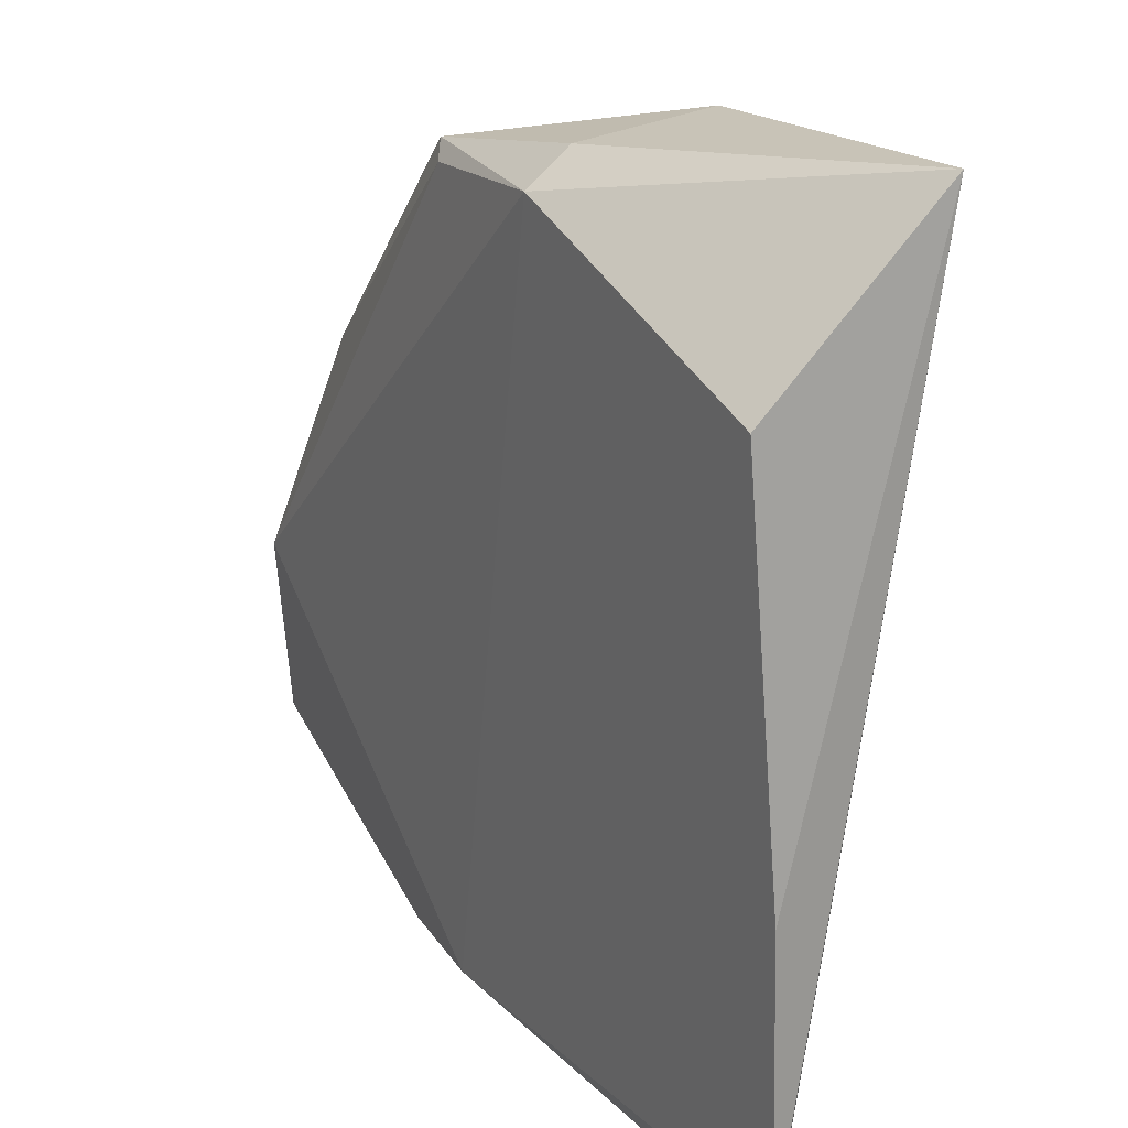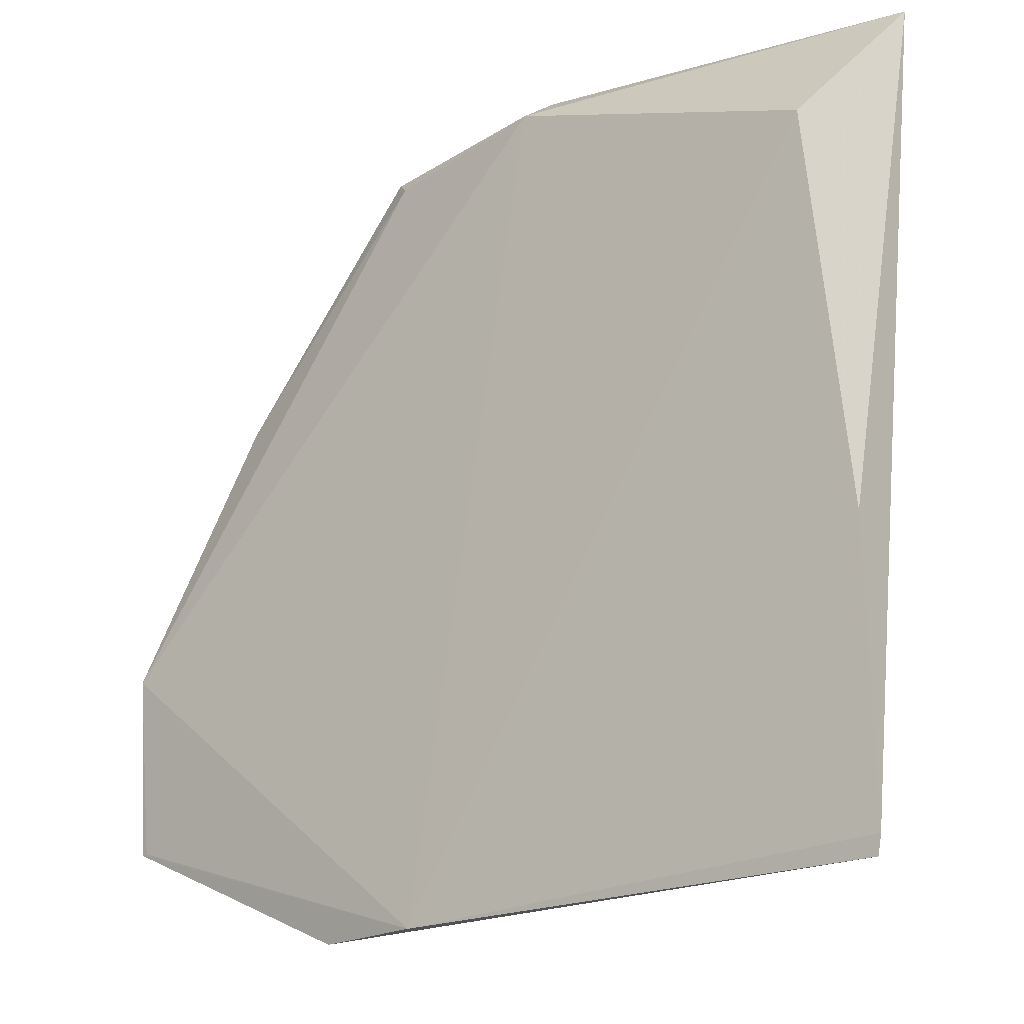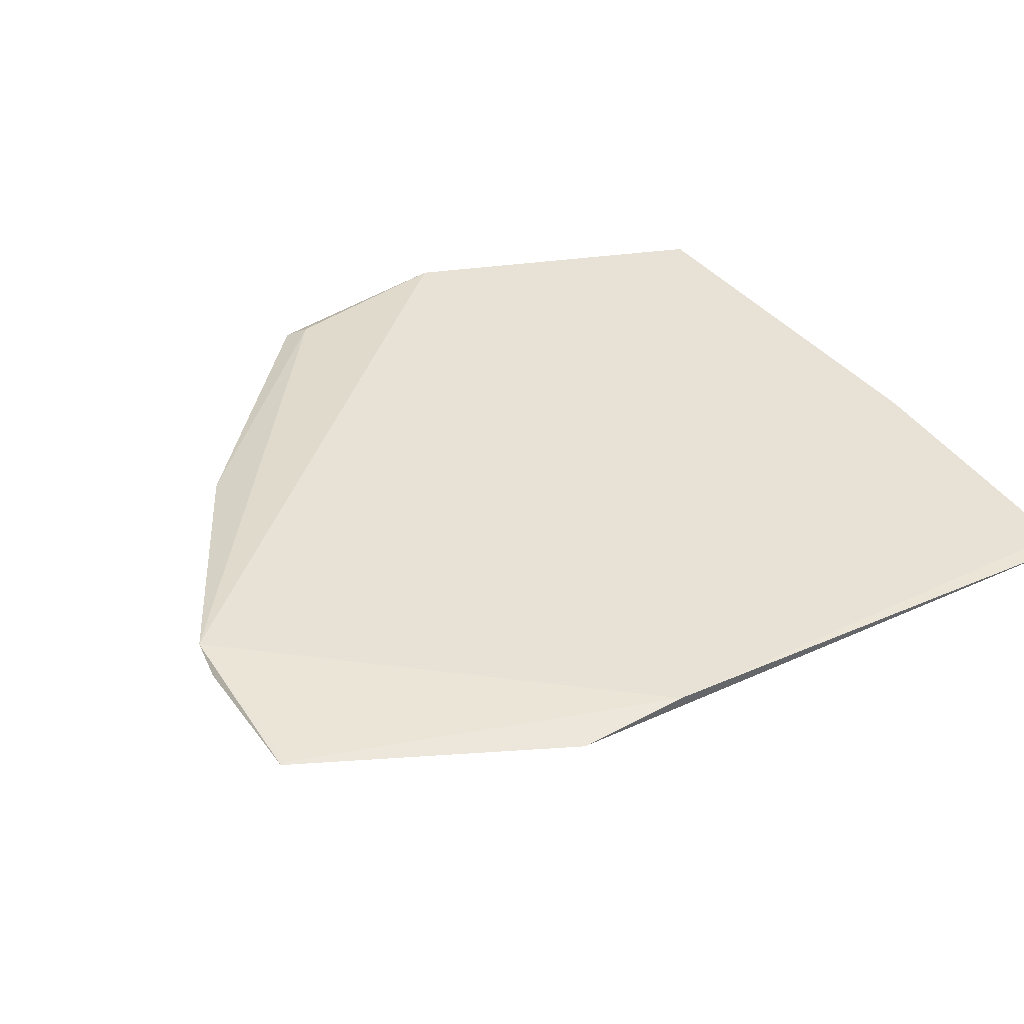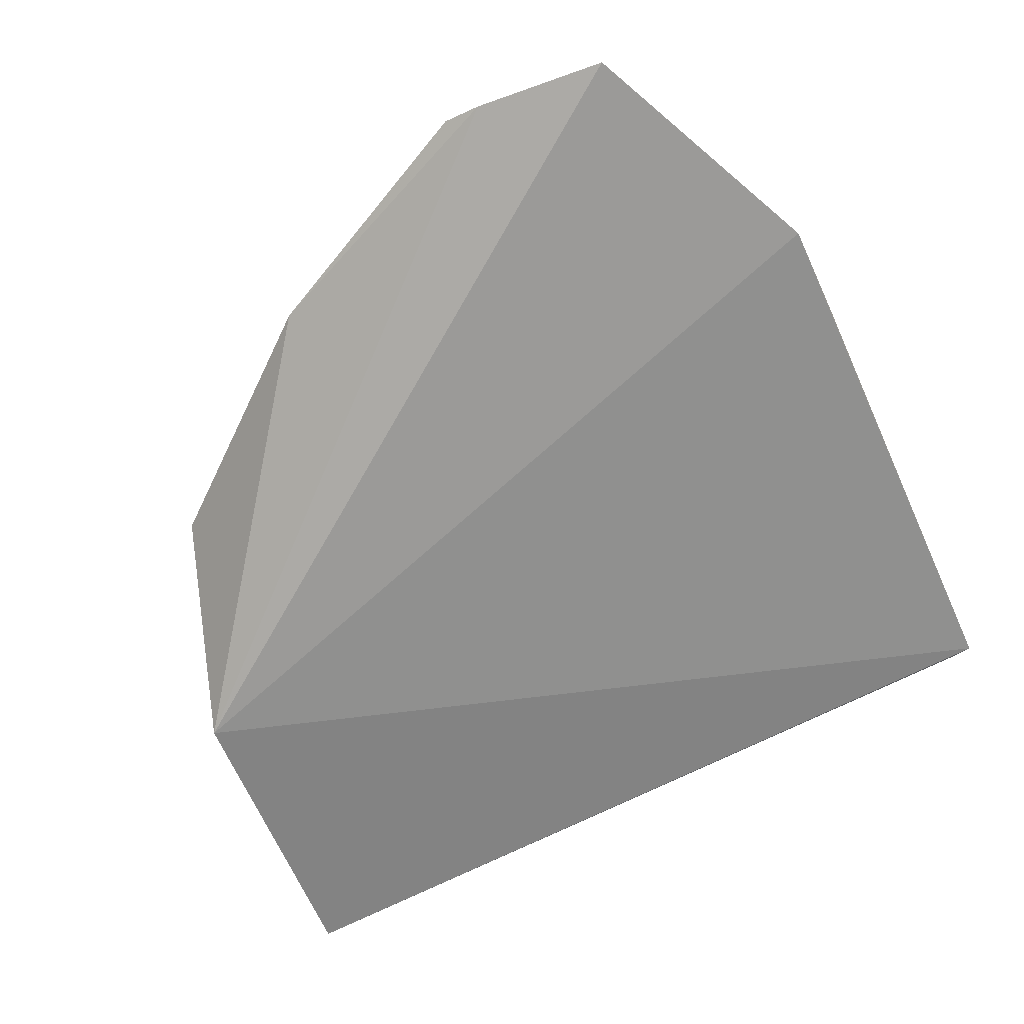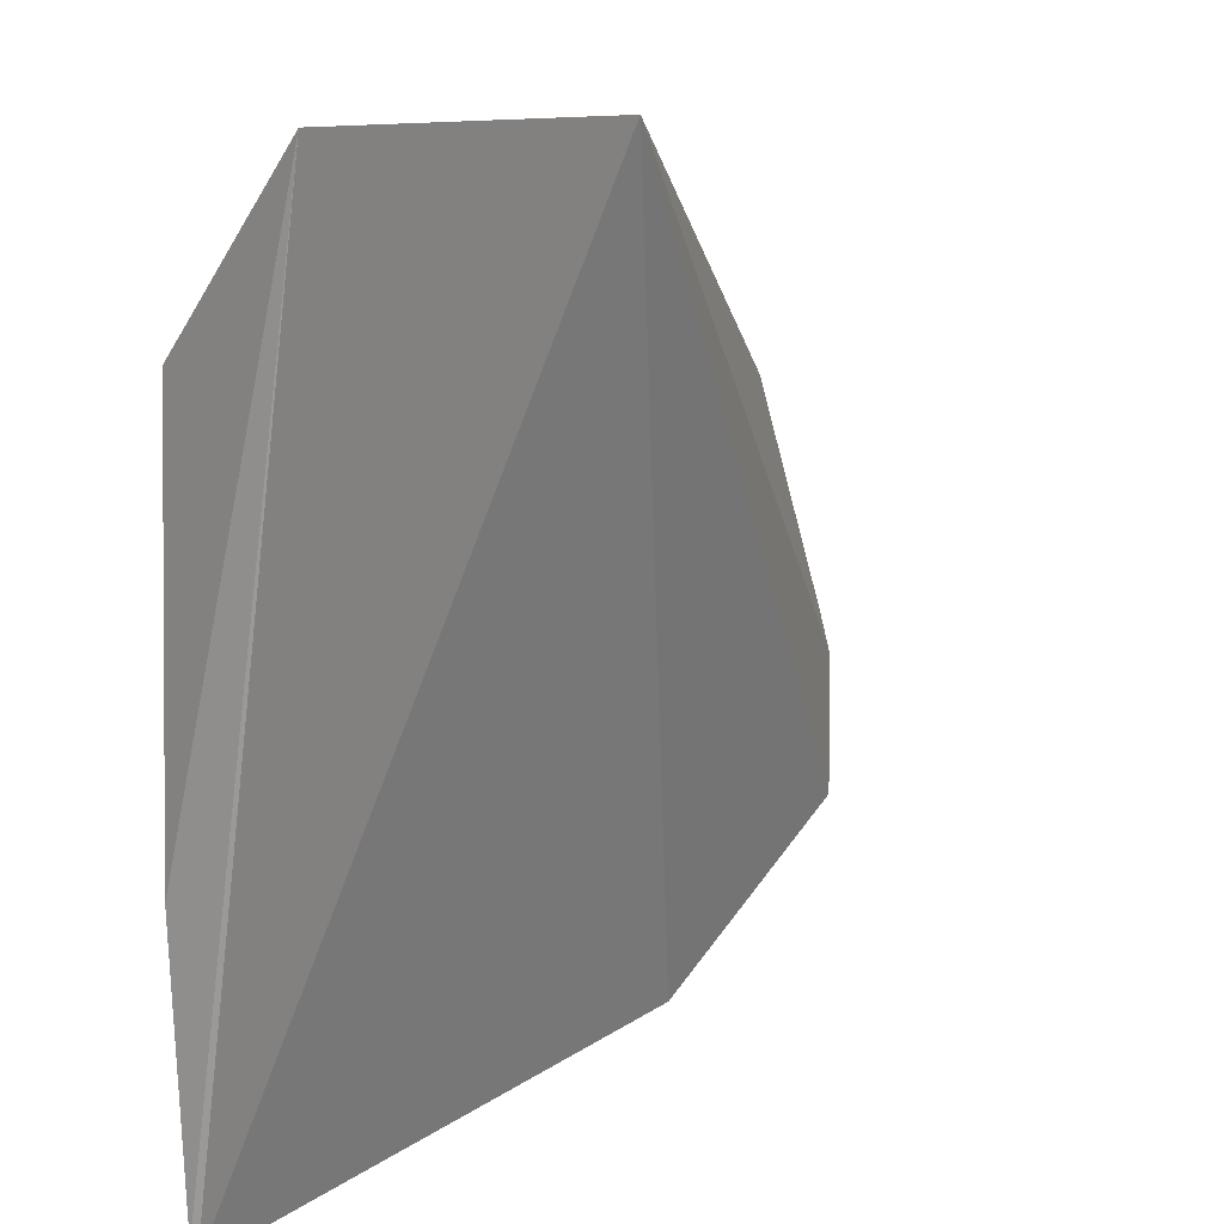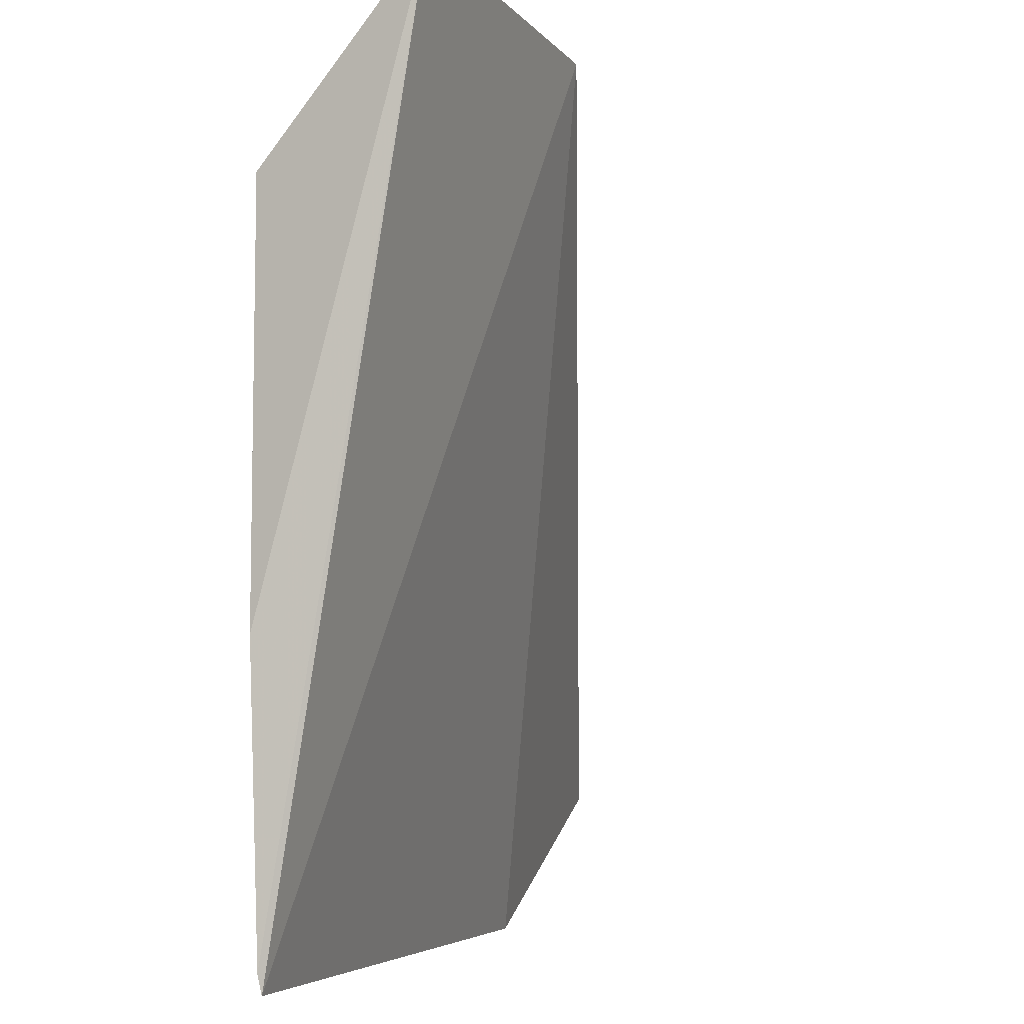
<metadata>
{"format":"obj","ext":"obj","renderer":"f3d","projection":"perspective","resolution":1024,"background":"white","views":[{"elev":21.1,"azim":58.6,"up":"+Y"},{"elev":-22.8,"azim":39.6,"up":"+Y"},{"elev":38.8,"azim":-31.3,"up":"+Z"},{"elev":-60.9,"azim":-67.2,"up":"+Z"},{"elev":15.0,"azim":127.4,"up":"+Y"},{"elev":-5.9,"azim":108.7,"up":"+Y"}]}
</metadata>
<code>
v 0.2636 -0.1164 0.07762
v 0.2652 -0.1101 0.07832
v -0.03958 -0.00137 0.08252
v 0.07828 0.1661 0.07675
v 0.2641 0.1865 0.02877
v 0.1457 0.1641 0.08749
v 0.09175 -0.1117 0.08117
v 0.1438 0.181 0.02091
v 0.08457 0.1601 0.08117
v 0.1462 0.1761 0.0723
v 0.255 0.1237 0.086
v 0.007468 0.08663 0.07593
v -0.03942 -0.06513 0.07733
v 0.05309 -0.1105 0.07687
v 0.2661 -0.01429 0.08138
v -0.04111 -0.01544 0.07942
v -0.03742 -0.06487 0.0776
f 5 2 1
f 7 1 2
f 7 6 3
f 8 5 1
f 9 6 4
f 9 3 6
f 10 6 5
f 10 4 6
f 10 8 4
f 10 5 8
f 11 5 6
f 11 7 2
f 11 6 7
f 12 4 8
f 12 9 4
f 12 3 9
f 14 8 1
f 14 1 7
f 14 13 8
f 14 7 13
f 15 11 2
f 15 2 5
f 15 5 11
f 16 12 8
f 16 3 12
f 16 13 3
f 16 8 13
f 17 13 7
f 17 7 3
f 17 3 13

</code>
